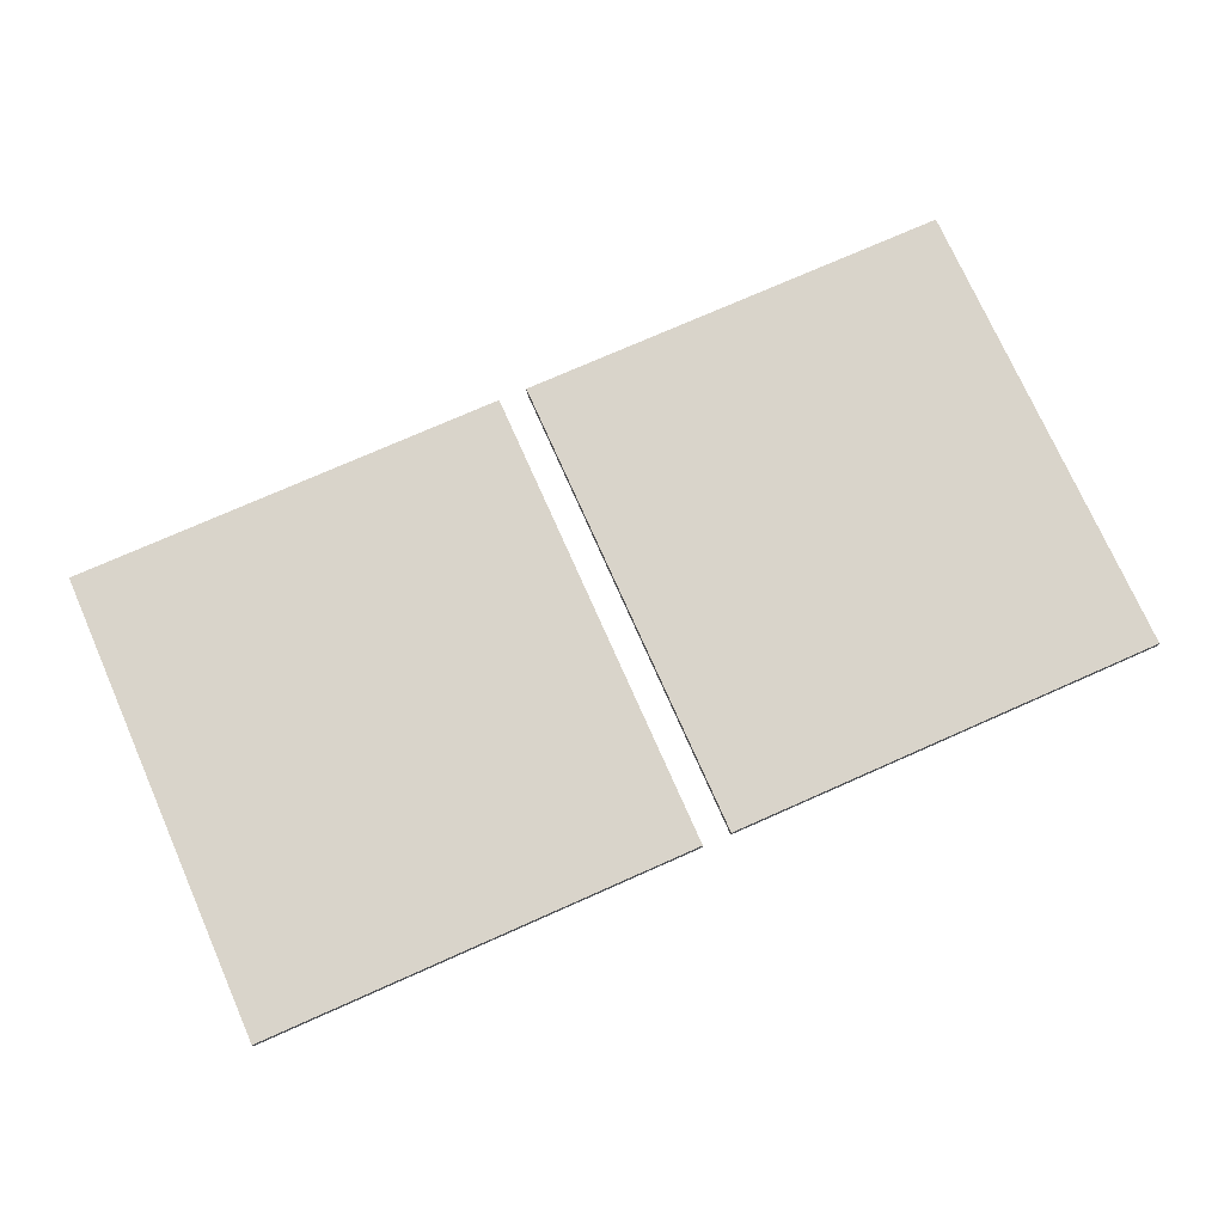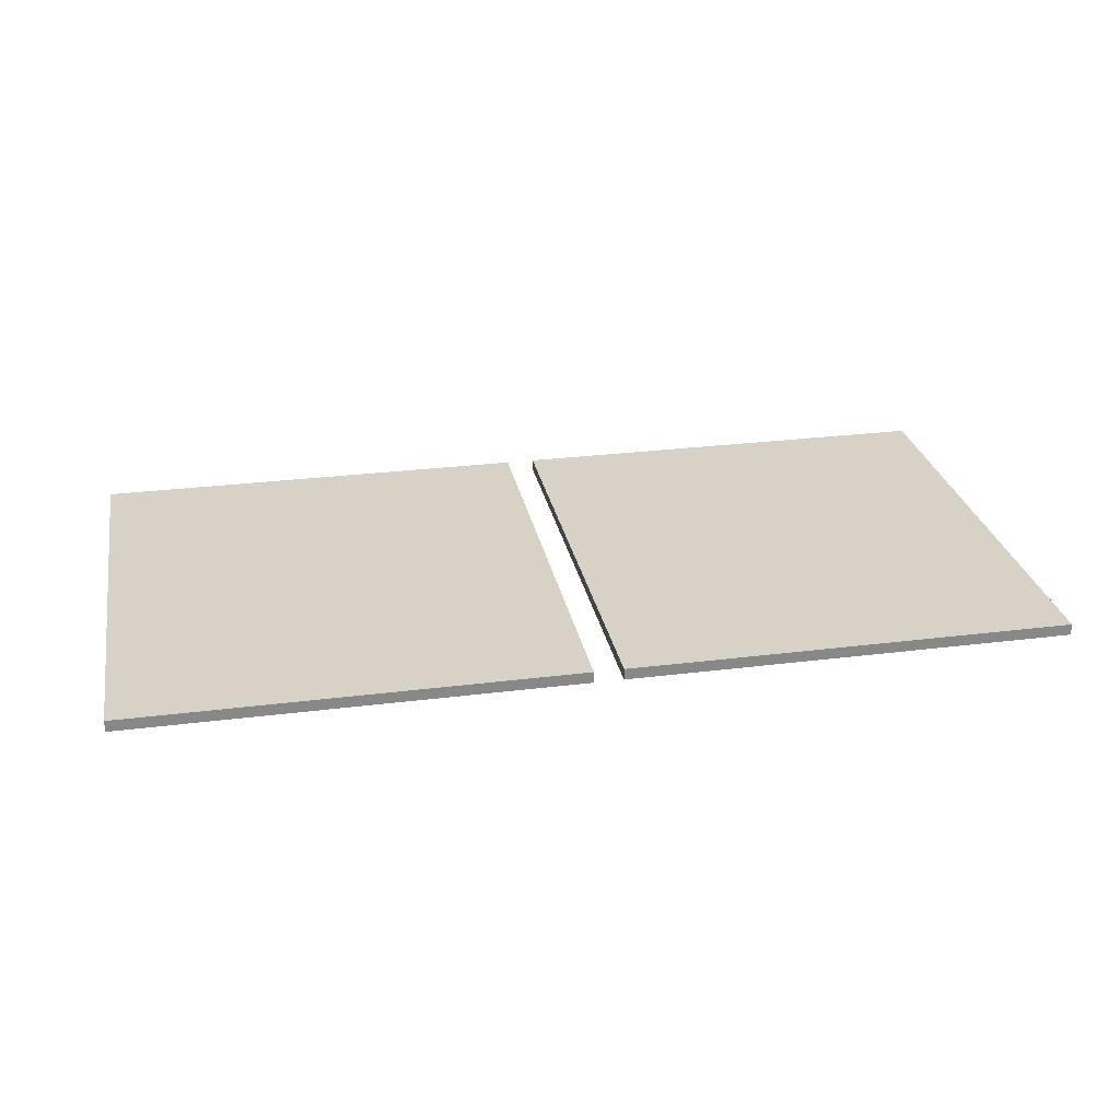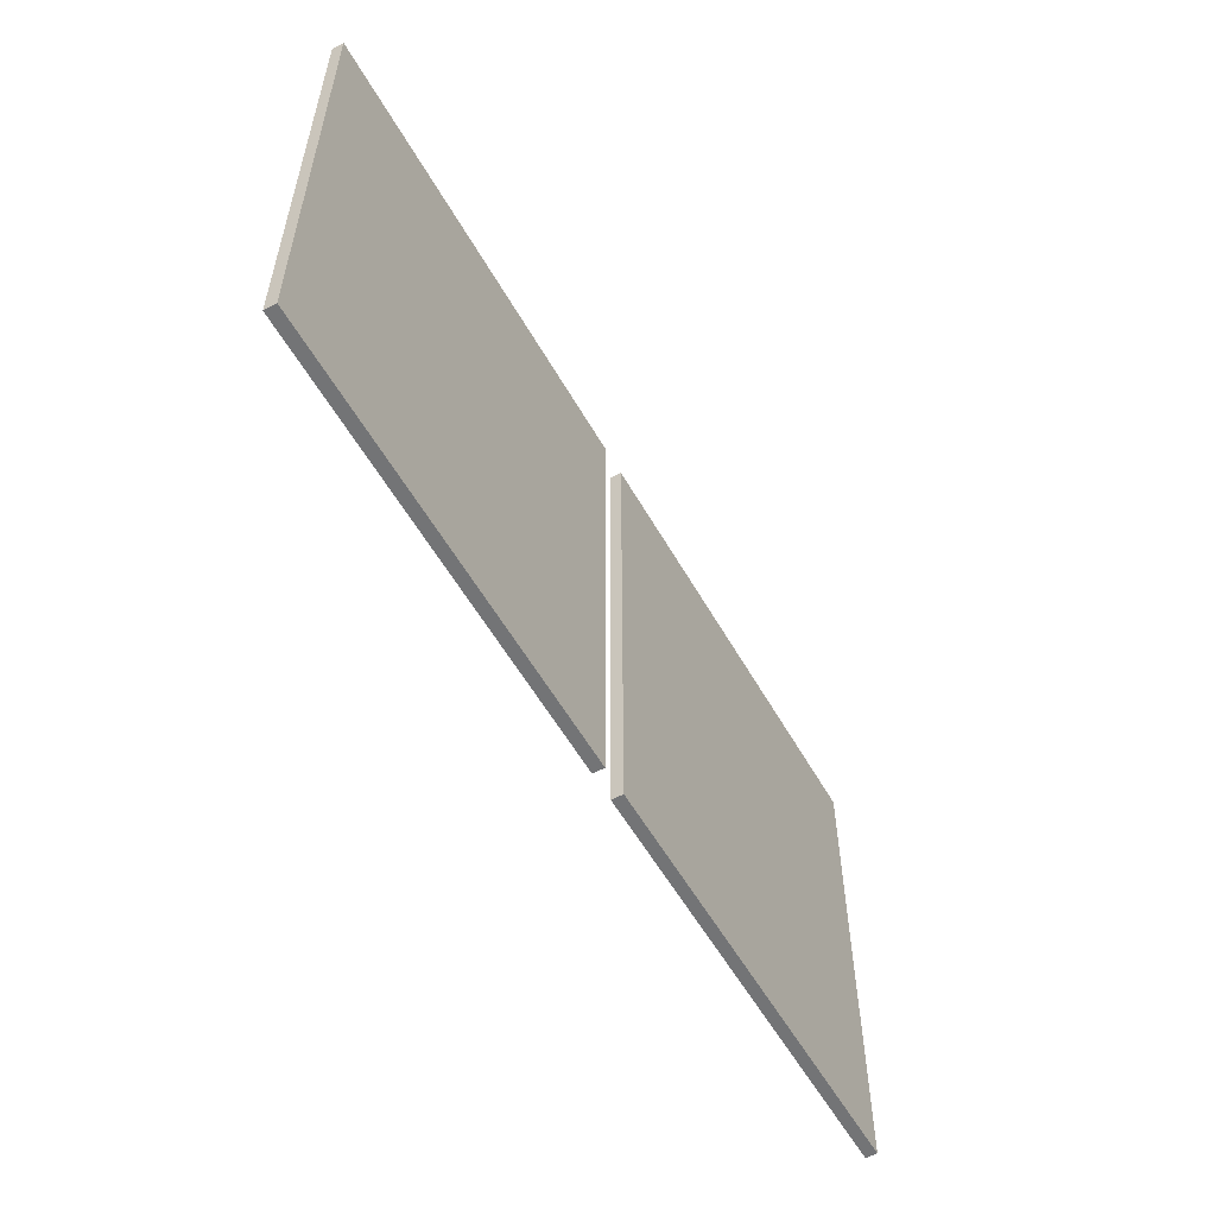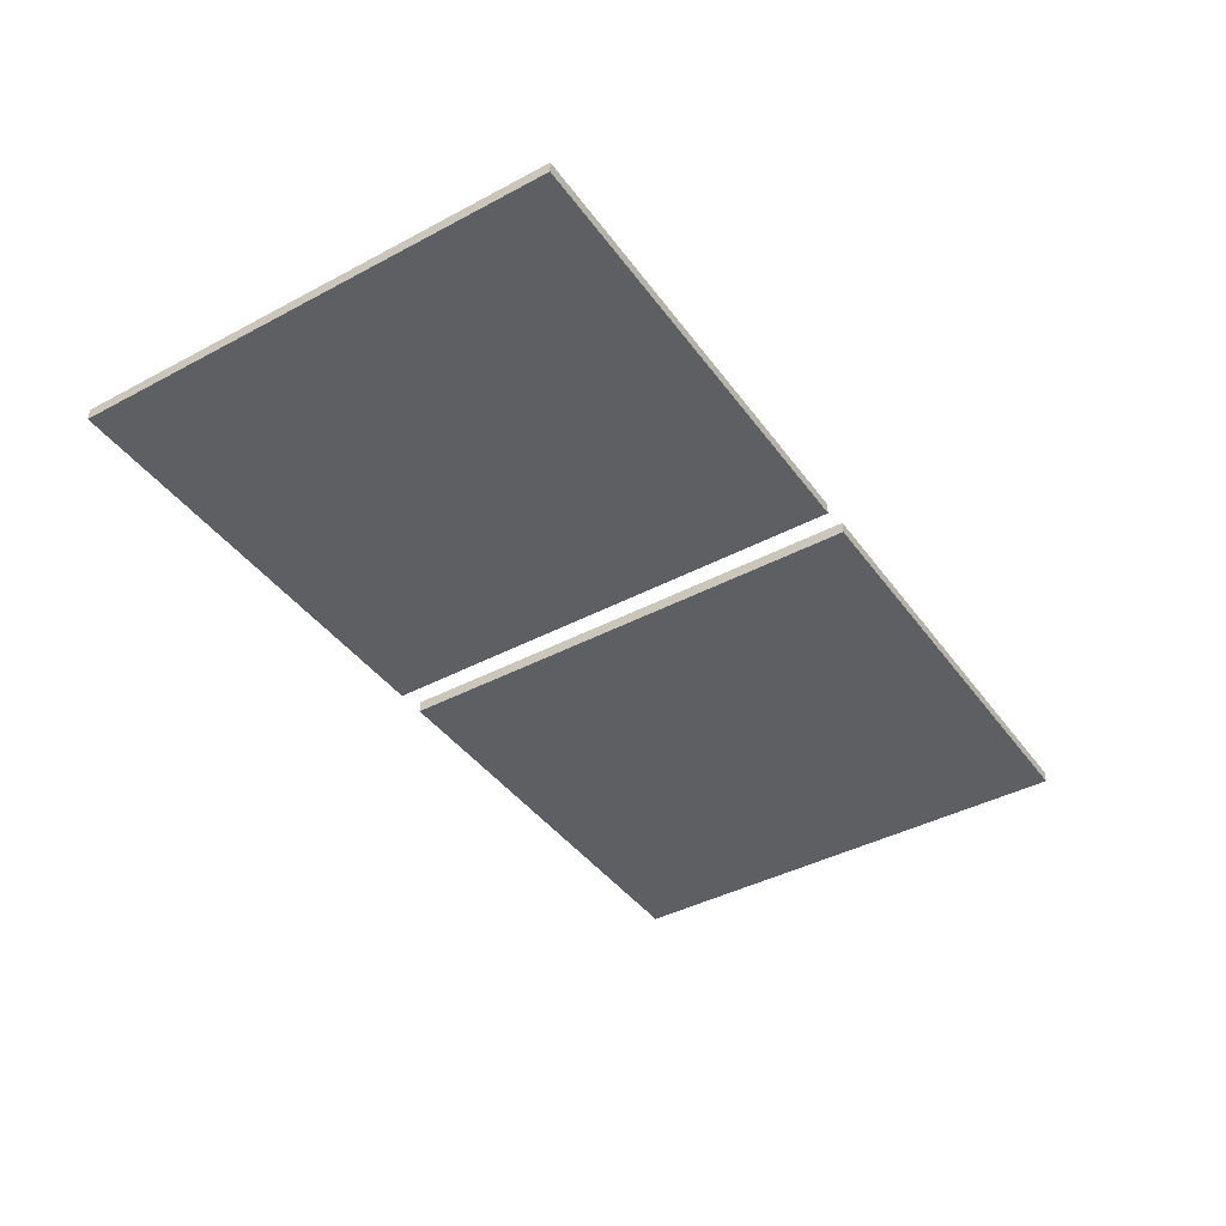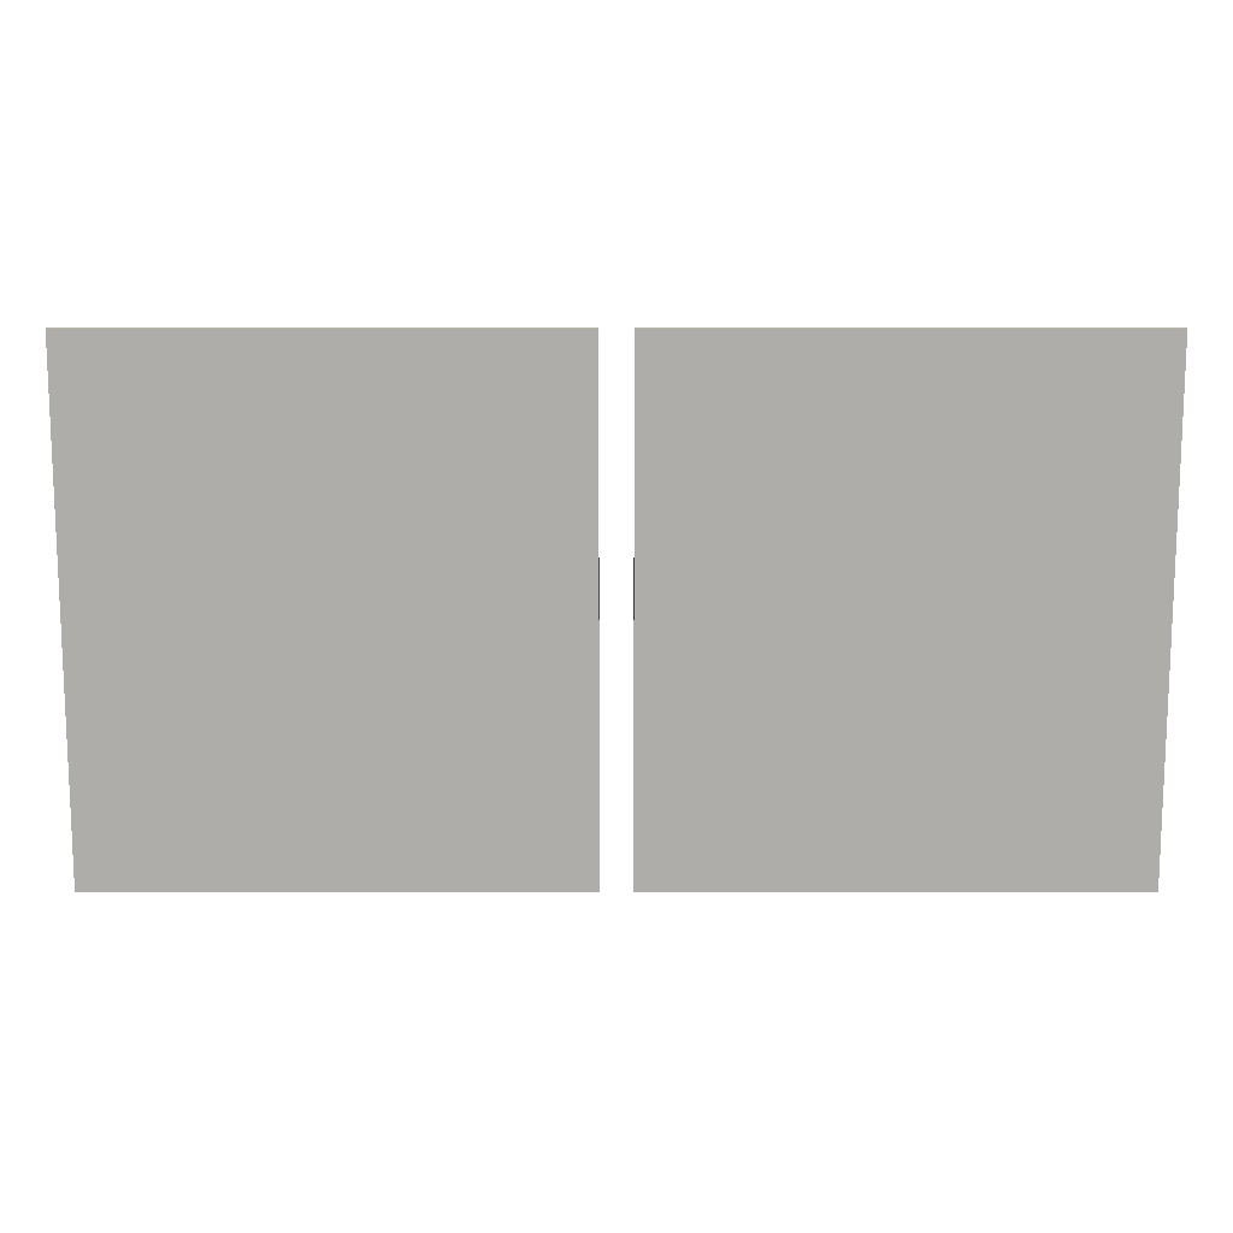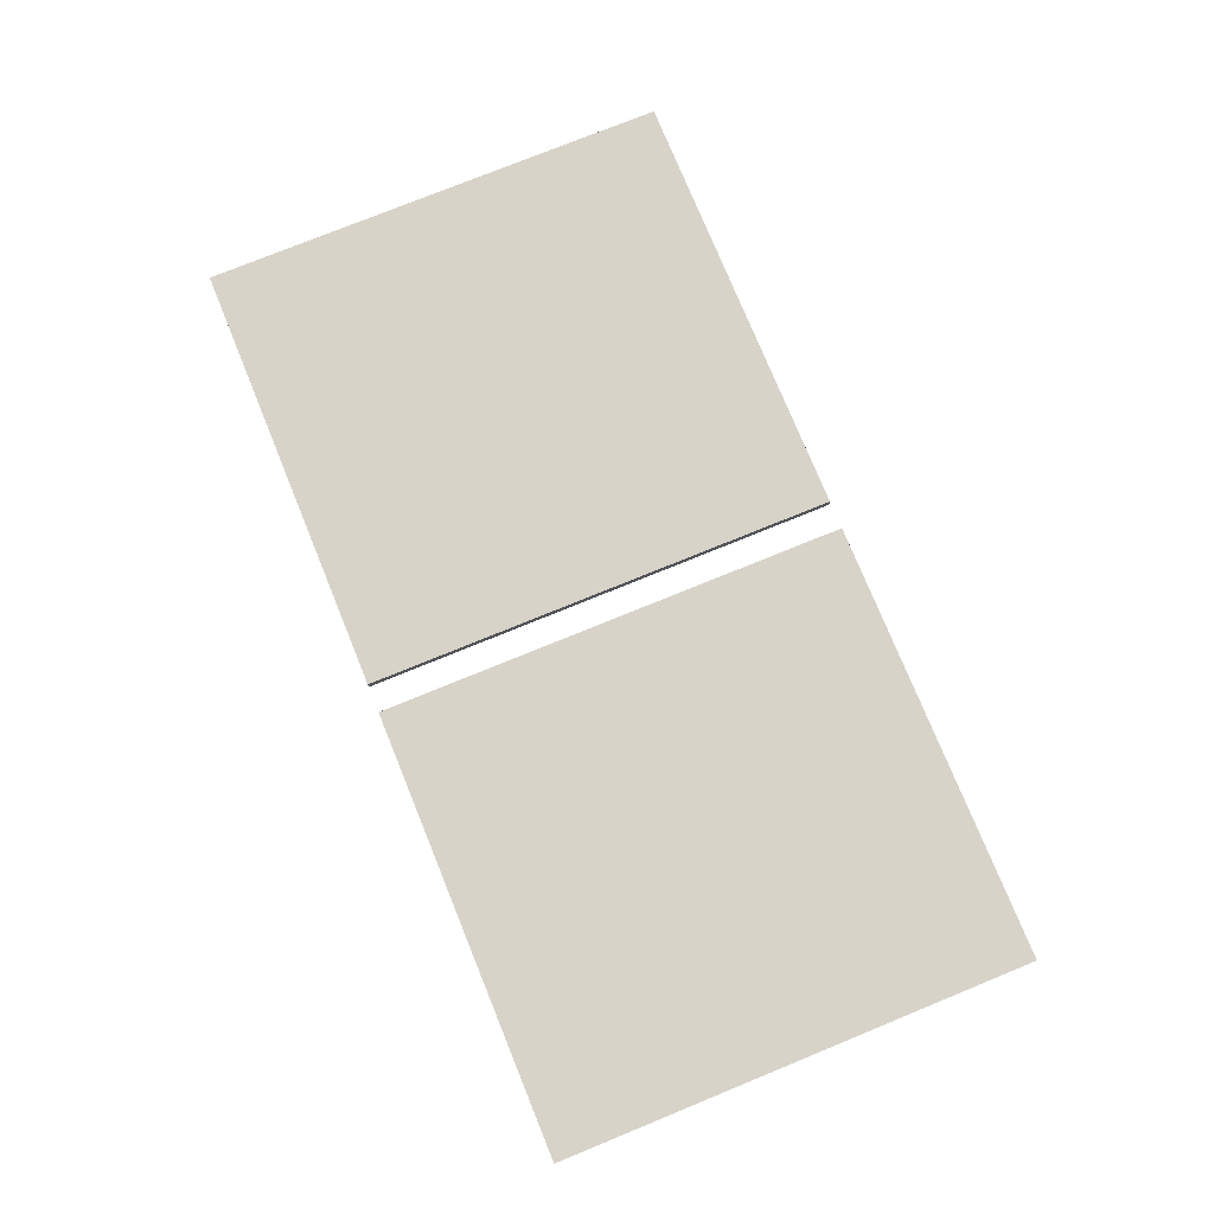
<metadata>
{"format":"obj","ext":"obj","renderer":"f3d","projection":"perspective","resolution":1024,"background":"white","views":[{"elev":74.8,"azim":-23.9,"up":"+Z"},{"elev":27.4,"azim":-11.0,"up":"+Z"},{"elev":-56.1,"azim":-60.8,"up":"+Y"},{"elev":-41.5,"azim":-57.2,"up":"+Z"},{"elev":12.8,"azim":-0.0,"up":"+Y"},{"elev":76.4,"azim":-112.2,"up":"+Z"}]}
</metadata>
<code>
g default
v 20.71 5.424 -79.32
v 22.72 5.424 -79.32
v 20.71 7.576 -79.32
v 22.72 7.576 -79.32
v 20.71 7.576 -79.37
v 22.72 7.576 -79.37
v 20.71 5.424 -79.37
v 22.72 5.424 -79.37
g polySurface5polySurface19
f 1 2 4 3
f 3 4 6 5
f 5 6 8 7
f 7 8 2 1
f 2 8 6 4
f 7 1 3 5
g default
v 18.58 5.424 -79.32
v 20.58 5.424 -79.32
v 18.58 7.576 -79.32
v 20.58 7.576 -79.32
v 18.58 7.576 -79.37
v 20.58 7.576 -79.37
v 18.58 5.424 -79.37
v 20.58 5.424 -79.37
g polySurface21polySurface5
f 9 10 12 11
f 11 12 14 13
f 13 14 16 15
f 15 16 10 9
f 10 16 14 12
f 15 9 11 13

</code>
